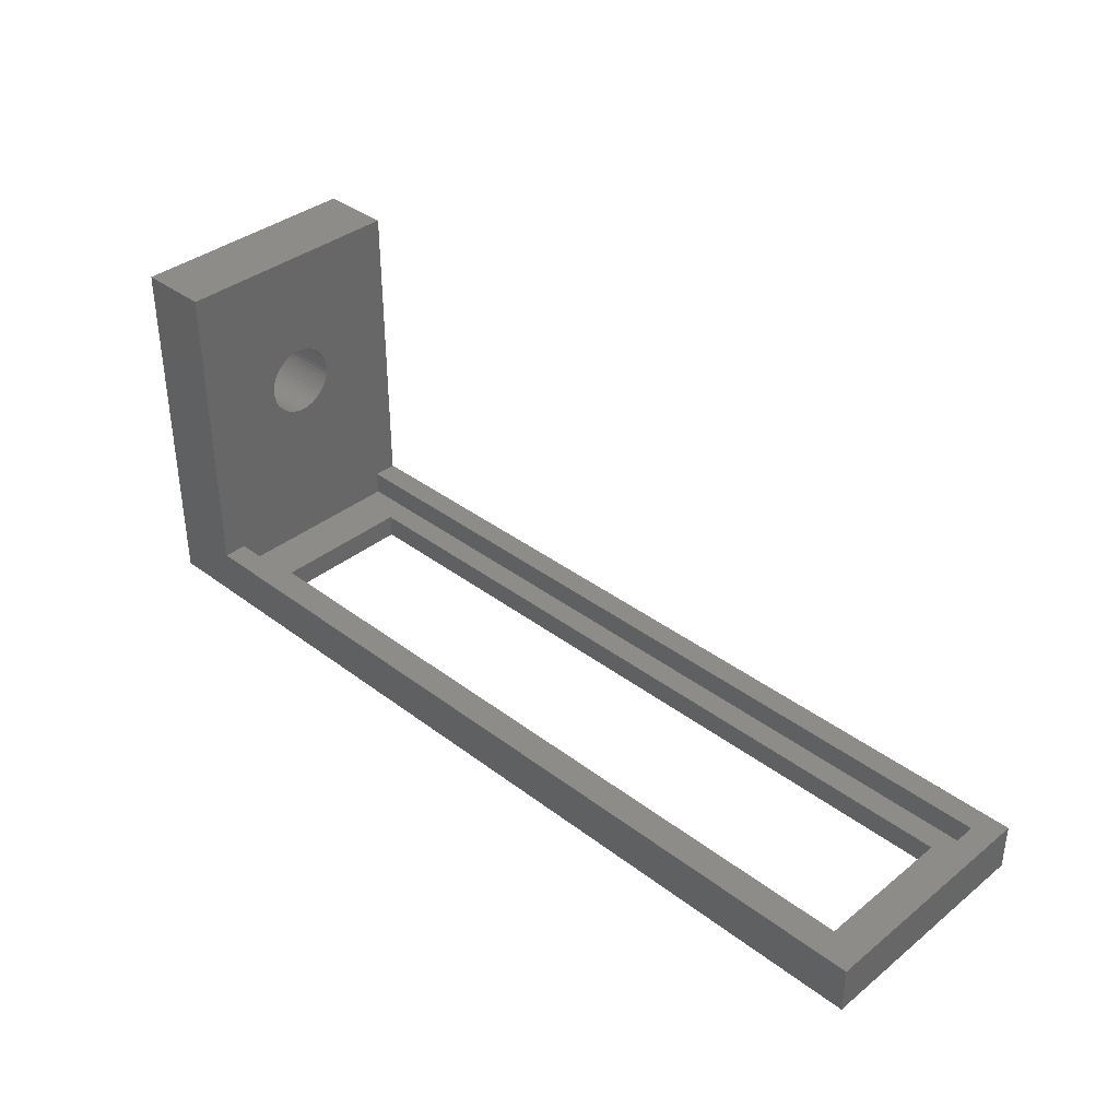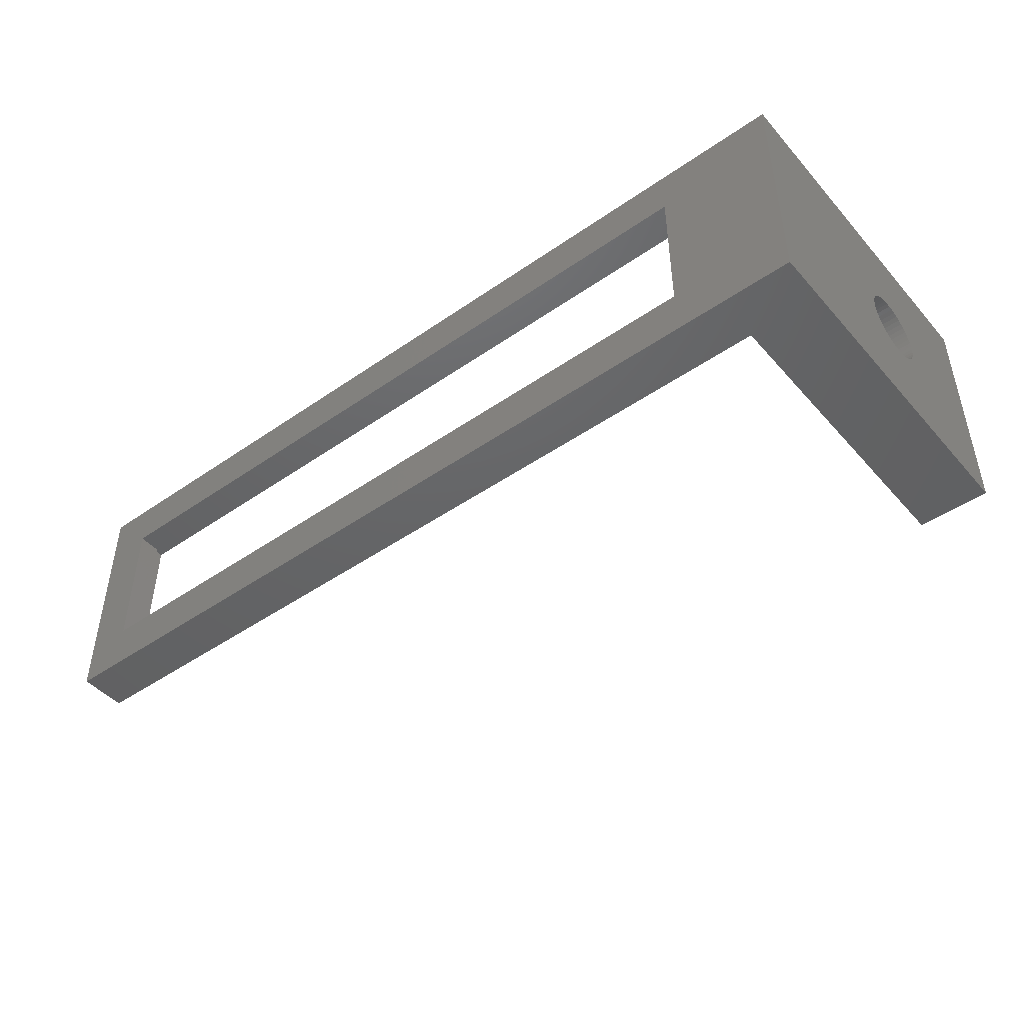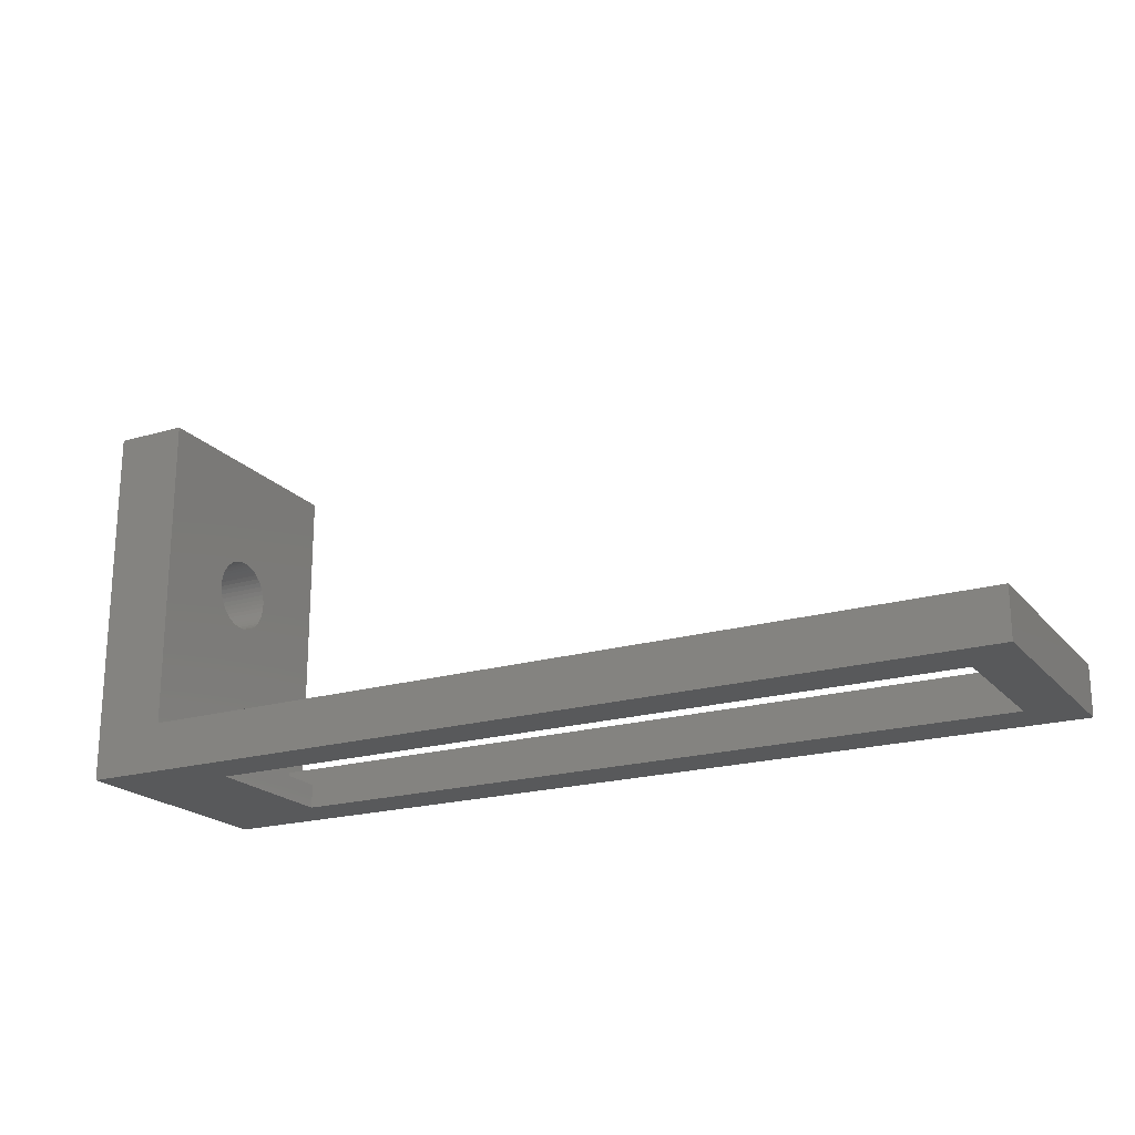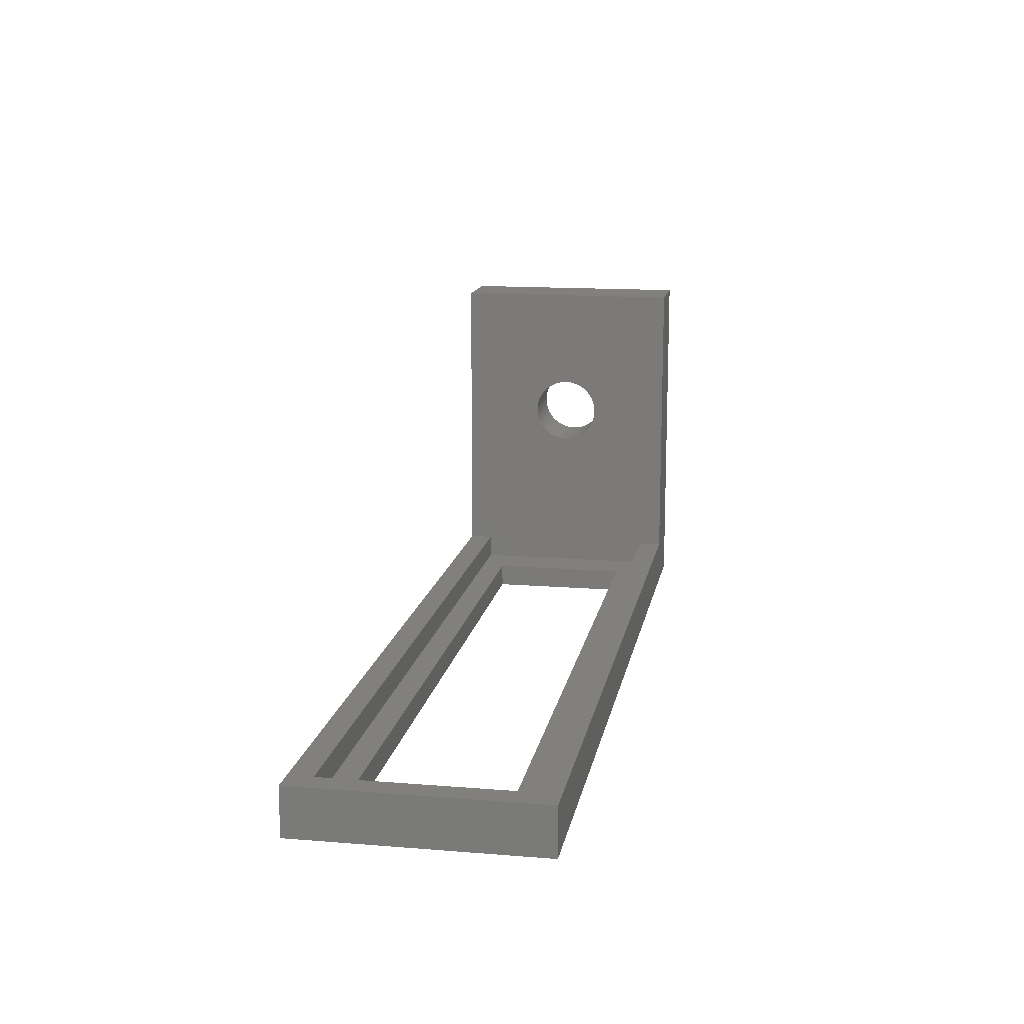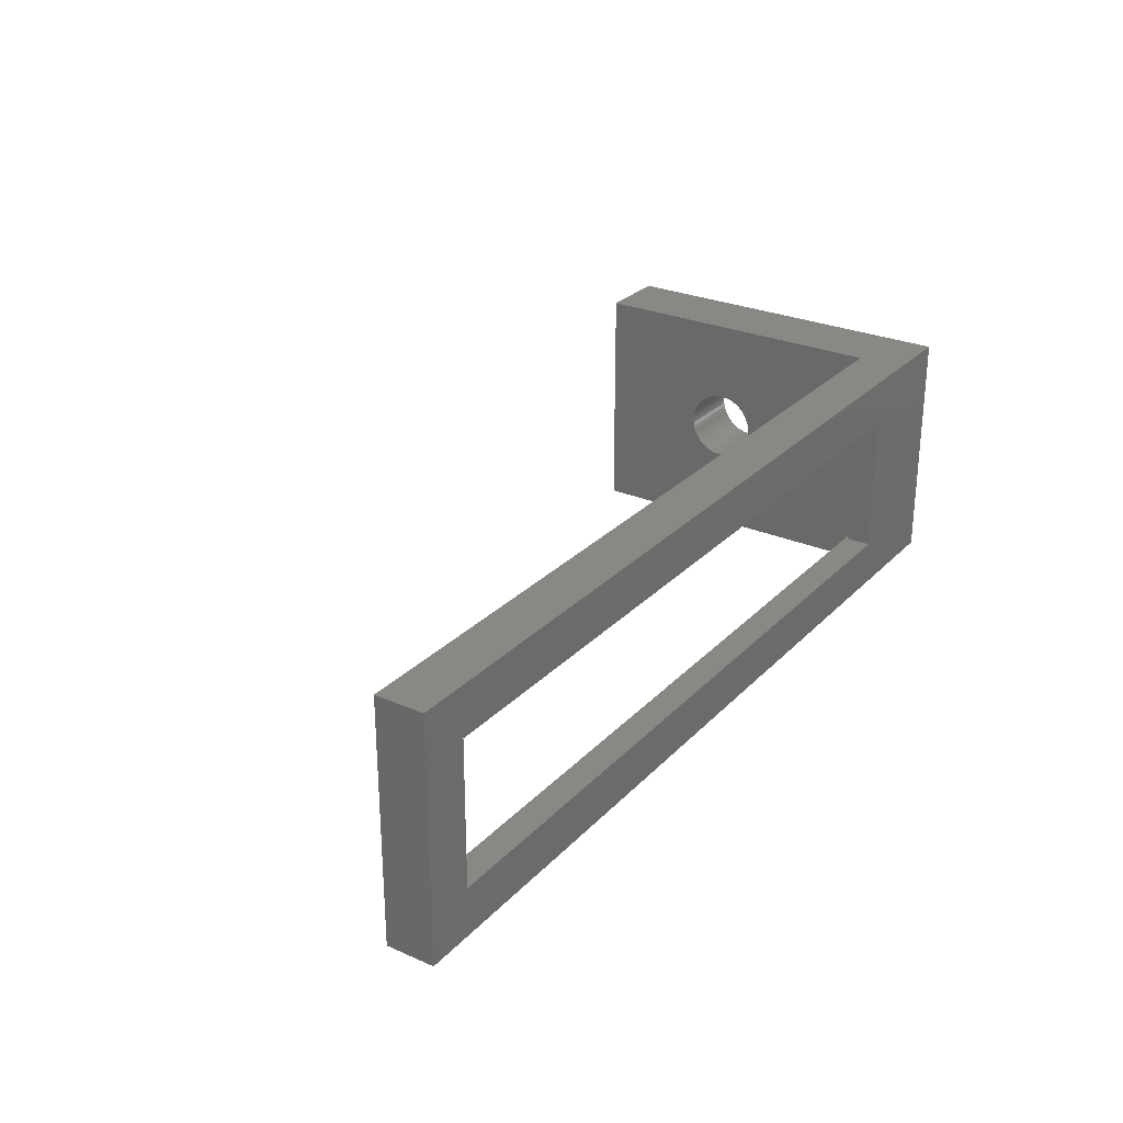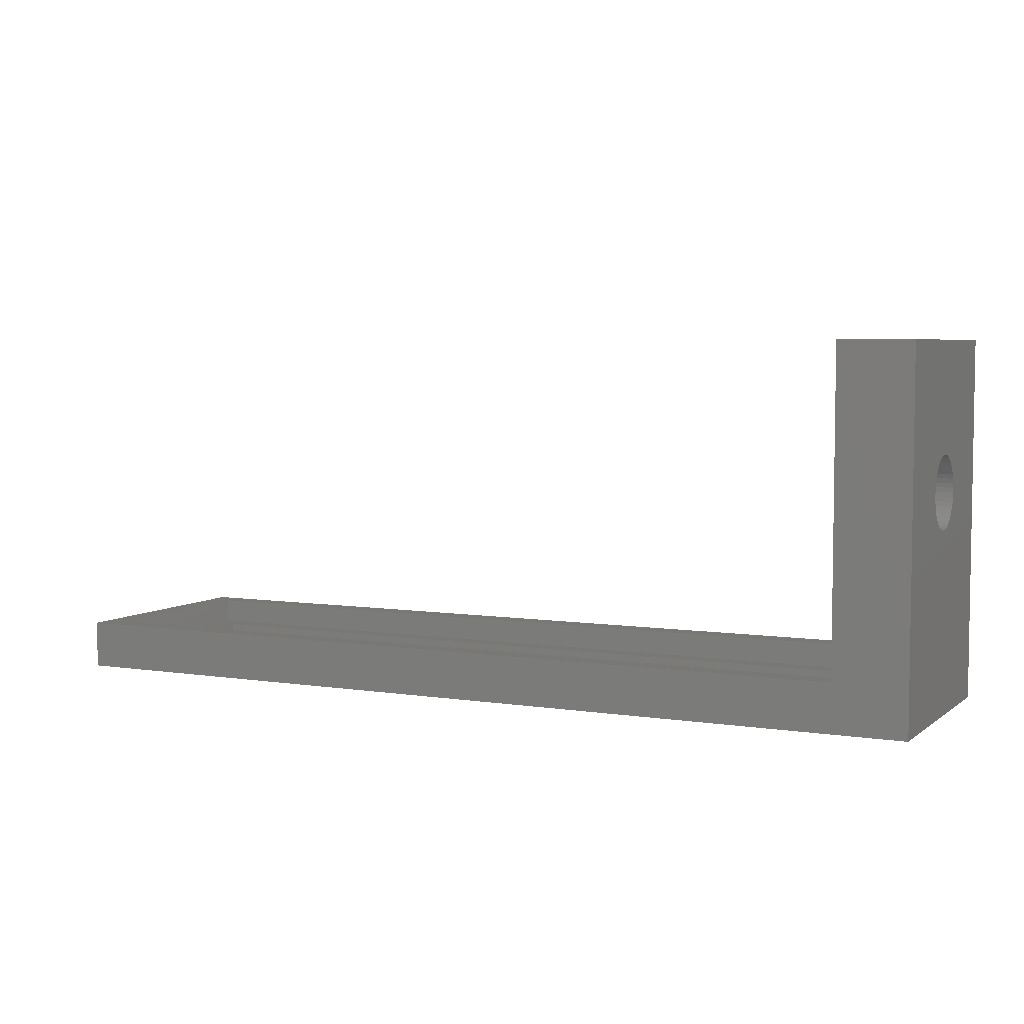
<metadata>
{"format":"stl","ext":"stl","renderer":"f3d","projection":"perspective","resolution":1024,"background":"white","views":[{"elev":37.0,"azim":44.3,"up":"+Z"},{"elev":-45.6,"azim":-141.4,"up":"+Y"},{"elev":-20.3,"azim":28.2,"up":"+Z"},{"elev":14.1,"azim":100.1,"up":"+Z"},{"elev":27.4,"azim":123.7,"up":"+Y"},{"elev":5.0,"azim":-153.7,"up":"+Z"}]}
</metadata>
<code>
# stl→obj: 128 verts, 260 faces
v -17.5 1.497 8.906
v -17.5 5 2
v -17.5 5 15
v -17.5 1.497 9.094
v -17.5 1.473 9.281
v -17.5 1.427 9.464
v -17.5 1.357 9.639
v -17.5 1.266 9.804
v -17.5 1.156 9.956
v -17.5 1.027 10.09
v -17.5 0.8817 10.21
v -17.5 0.7226 10.31
v -17.5 0.5522 10.39
v -17.5 0.373 10.45
v -17.5 0.188 10.49
v -17.5 0 10.5
v -17.5 -5 15
v -17.5 -0.188 10.49
v -17.5 -0.373 10.45
v -17.5 -0.5522 10.39
v -17.5 -0.7226 10.31
v -17.5 -1.497 8.906
v -17.5 -1.497 9.094
v -17.5 -1.473 9.281
v -17.5 -1.427 9.464
v -17.5 -0.8817 10.21
v -17.5 -1.027 10.09
v -17.5 -1.156 9.956
v -17.5 -1.266 9.804
v -17.5 -1.357 9.639
v -17.5 -5 2
v -17.5 -4 2
v -17.5 1.473 8.719
v -17.5 1.427 8.536
v -17.5 1.357 8.361
v -17.5 1.266 8.196
v -17.5 4 2
v -17.5 1.156 8.044
v -17.5 1.027 7.907
v -17.5 0.8817 7.786
v -17.5 0.7226 7.686
v -17.5 0.5522 7.605
v -17.5 0.373 7.547
v -17.5 0.188 7.512
v -17.5 0 7.5
v -17.5 -0.188 7.512
v -17.5 -0.373 7.547
v -17.5 -0.5522 7.605
v -17.5 -0.7226 7.686
v -17.5 -0.8817 7.786
v -17.5 -1.027 7.907
v -17.5 -1.156 8.044
v -17.5 -1.266 8.196
v -17.5 -1.357 8.361
v -17.5 -1.427 8.536
v -17.5 -1.473 8.719
v 17.5 5 2
v 16.5 4 2
v 17.5 -5 2
v 16.5 -4 2
v 17.5 5 0
v 17.5 -5 0
v 15.5 -3 0
v -15.5 -3 0
v -20.5 -5 0
v -15.5 3 0
v 15.5 3 0
v -20.5 5 0
v -20.5 -5 15
v -20.5 5 15
v -20.5 1.473 8.719
v -20.5 1.497 8.906
v -20.5 1.427 8.536
v -20.5 1.357 8.361
v -20.5 1.266 8.196
v -20.5 1.156 8.044
v -20.5 1.027 7.907
v -20.5 0.8817 7.786
v -20.5 0.7226 7.686
v -20.5 0.5522 7.605
v -20.5 0.373 7.547
v -20.5 0.188 7.512
v -20.5 0 7.5
v -20.5 -0.188 7.512
v -20.5 -0.373 7.547
v -20.5 -0.5522 7.605
v -20.5 -0.7226 7.686
v -20.5 -0.8817 7.786
v -20.5 -1.027 7.907
v -20.5 -1.473 8.719
v -20.5 -1.497 8.906
v -20.5 -1.427 8.536
v -20.5 -1.357 8.361
v -20.5 -1.266 8.196
v -20.5 -1.156 8.044
v -20.5 1.497 9.094
v -20.5 1.473 9.281
v -20.5 1.427 9.464
v -20.5 1.357 9.639
v -20.5 1.266 9.804
v -20.5 1.156 9.956
v -20.5 1.027 10.09
v -20.5 0.8817 10.21
v -20.5 0.7226 10.31
v -20.5 0.5522 10.39
v -20.5 0.373 10.45
v -20.5 0.188 10.49
v -20.5 0 10.5
v -20.5 -0.188 10.49
v -20.5 -0.373 10.45
v -20.5 -0.5522 10.39
v -20.5 -0.7226 10.31
v -20.5 -0.8817 10.21
v -20.5 -1.497 9.094
v -20.5 -1.473 9.281
v -20.5 -1.027 10.09
v -20.5 -1.156 9.956
v -20.5 -1.266 9.804
v -20.5 -1.357 9.639
v -20.5 -1.427 9.464
v -15.5 -3 1
v -15.5 3 1
v 15.5 3 1
v 15.5 -3 1
v -17.5 4 1
v -17.5 -4 1
v 16.5 -4 1
v 16.5 4 1
f 1 2 3
f 1 3 4
f 3 5 4
f 3 6 5
f 3 7 6
f 3 8 7
f 3 9 8
f 3 10 9
f 3 11 10
f 3 12 11
f 3 13 12
f 3 14 13
f 3 15 14
f 3 16 15
f 17 16 3
f 16 17 18
f 18 17 19
f 19 17 20
f 20 17 21
f 17 22 23
f 17 23 24
f 17 24 25
f 21 17 26
f 17 27 26
f 17 28 27
f 17 29 28
f 17 30 29
f 17 25 30
f 22 17 31
f 22 31 32
f 33 2 1
f 34 2 33
f 35 2 34
f 36 2 35
f 2 36 37
f 38 37 36
f 39 37 38
f 40 37 39
f 41 37 40
f 42 37 41
f 43 37 42
f 44 37 43
f 45 37 44
f 32 45 46
f 32 46 47
f 32 47 48
f 32 48 49
f 32 49 50
f 32 50 51
f 32 51 52
f 45 32 37
f 53 32 52
f 54 32 53
f 55 32 54
f 56 32 55
f 32 56 22
f 57 58 59
f 2 58 57
f 58 2 37
f 60 59 58
f 31 60 32
f 60 31 59
f 59 61 57
f 61 59 62
f 62 63 61
f 62 64 63
f 64 65 66
f 65 64 62
f 67 61 63
f 66 61 67
f 66 68 61
f 68 66 65
f 69 31 17
f 65 31 69
f 62 31 65
f 31 62 59
f 57 61 2
f 2 70 3
f 2 68 70
f 68 2 61
f 71 70 68
f 70 71 72
f 68 73 71
f 68 74 73
f 68 75 74
f 68 76 75
f 68 77 76
f 68 78 77
f 68 79 78
f 68 80 79
f 68 81 80
f 68 82 81
f 68 83 82
f 65 83 68
f 83 65 84
f 84 65 85
f 85 65 86
f 86 65 87
f 87 65 88
f 88 65 89
f 90 69 91
f 69 90 65
f 92 65 90
f 93 65 92
f 94 65 93
f 95 65 94
f 89 65 95
f 96 70 72
f 97 70 96
f 98 70 97
f 99 70 98
f 100 70 99
f 101 70 100
f 102 70 101
f 103 70 102
f 104 70 103
f 105 70 104
f 106 70 105
f 107 70 106
f 108 70 107
f 69 108 109
f 69 109 110
f 69 110 111
f 69 111 112
f 69 112 113
f 91 69 114
f 114 69 115
f 108 69 70
f 116 69 113
f 117 69 116
f 118 69 117
f 119 69 118
f 120 69 119
f 115 69 120
f 70 17 3
f 17 70 69
f 121 66 122
f 66 121 64
f 63 123 67
f 123 63 124
f 63 121 124
f 121 63 64
f 66 123 122
f 123 66 67
f 32 125 37
f 125 32 126
f 127 58 128
f 58 127 60
f 125 58 37
f 58 125 128
f 128 123 127
f 128 122 123
f 122 125 121
f 125 122 128
f 124 127 123
f 121 127 124
f 121 126 127
f 126 121 125
f 127 32 60
f 32 127 126
f 82 45 44
f 45 82 83
f 108 15 16
f 15 108 107
f 72 4 96
f 4 72 1
f 22 114 23
f 114 22 91
f 101 10 102
f 10 101 9
f 98 7 99
f 7 98 6
f 81 44 43
f 44 81 82
f 73 33 71
f 33 73 34
f 105 12 13
f 12 105 104
f 106 13 14
f 13 106 105
f 96 5 97
f 5 96 4
f 84 47 46
f 47 84 85
f 56 91 22
f 91 56 90
f 80 43 42
f 43 80 81
f 77 38 76
f 38 77 39
f 78 41 40
f 41 78 79
f 71 1 72
f 1 71 33
f 74 34 73
f 34 74 35
f 76 36 75
f 36 76 38
f 104 11 12
f 11 104 103
f 103 10 11
f 10 103 102
f 107 14 15
f 14 107 106
f 99 8 100
f 8 99 7
f 100 9 101
f 9 100 8
f 97 6 98
f 6 97 5
f 83 46 45
f 46 83 84
f 53 93 54
f 93 53 94
f 51 95 52
f 95 51 89
f 111 19 20
f 19 111 110
f 79 42 41
f 42 79 80
f 77 40 39
f 40 77 78
f 75 35 74
f 35 75 36
f 86 49 48
f 49 86 87
f 88 51 50
f 51 88 89
f 28 116 27
f 116 28 117
f 112 20 21
f 20 112 111
f 113 21 26
f 21 113 112
f 54 92 55
f 92 54 93
f 55 90 56
f 90 55 92
f 52 94 53
f 94 52 95
f 85 48 47
f 48 85 86
f 87 50 49
f 50 87 88
f 23 115 24
f 115 23 114
f 25 119 30
f 119 25 120
f 24 120 25
f 120 24 115
f 116 26 27
f 26 116 113
f 110 18 19
f 18 110 109
f 109 16 18
f 16 109 108
f 30 118 29
f 118 30 119
f 29 117 28
f 117 29 118

</code>
